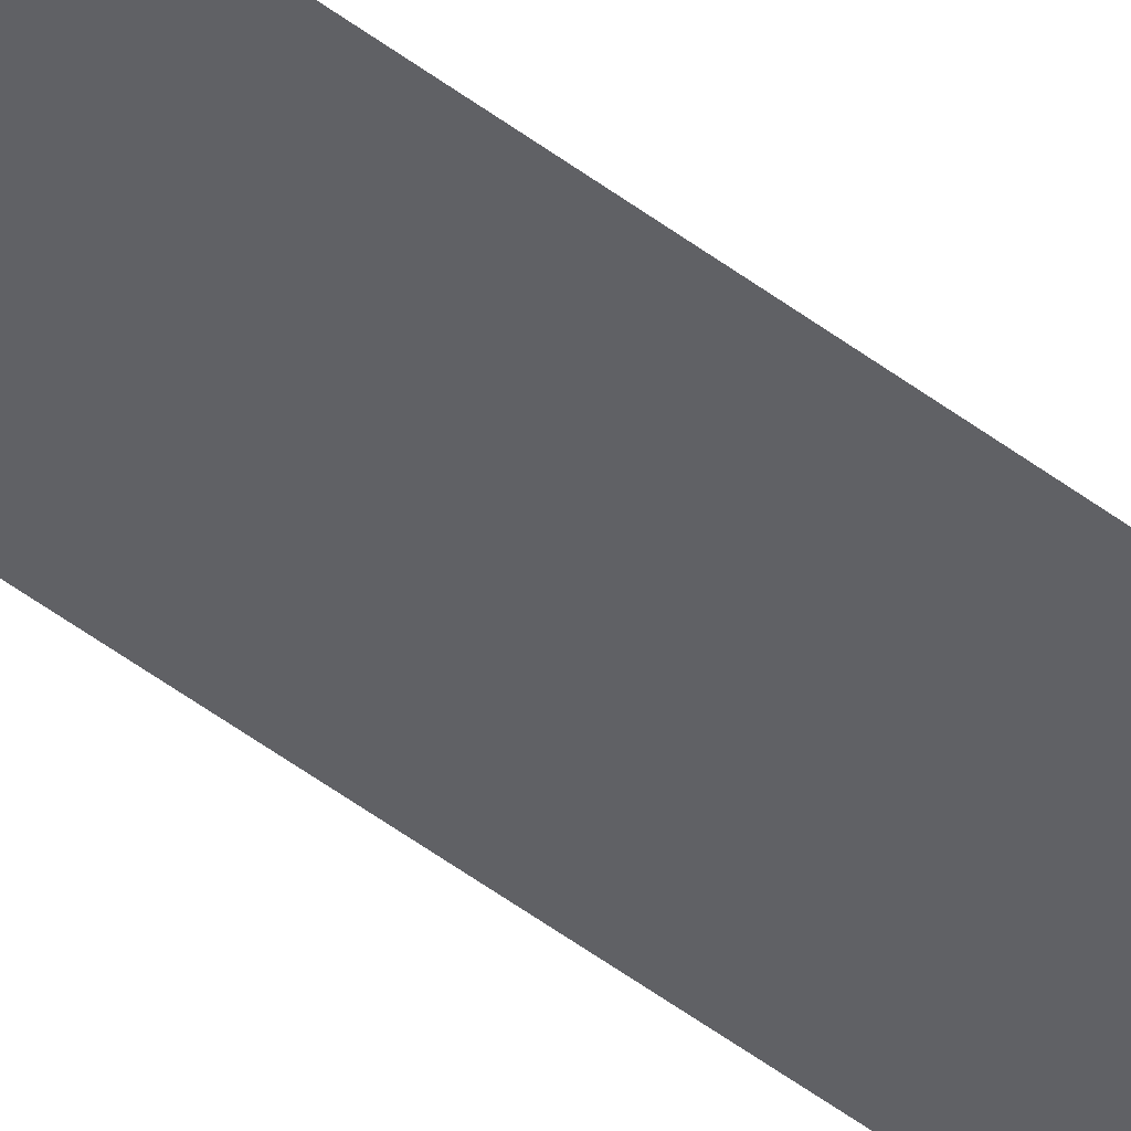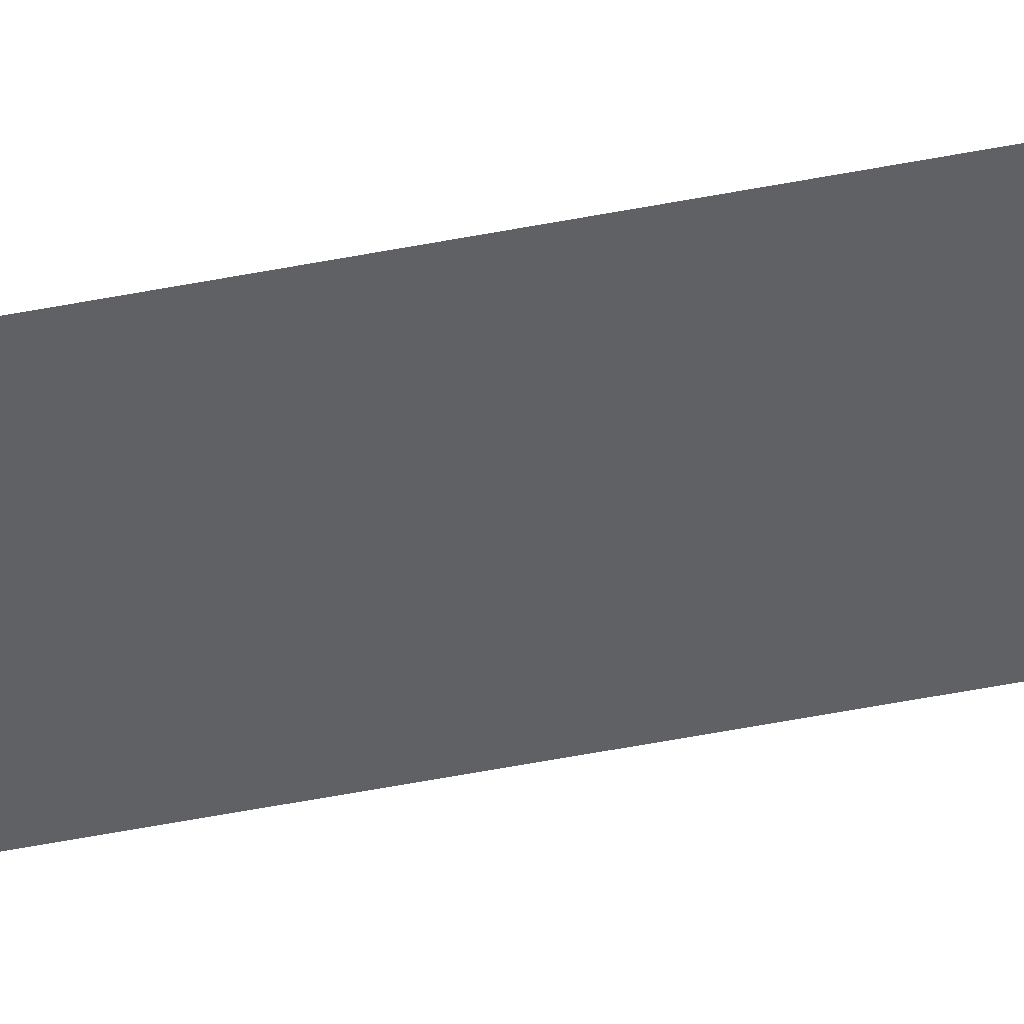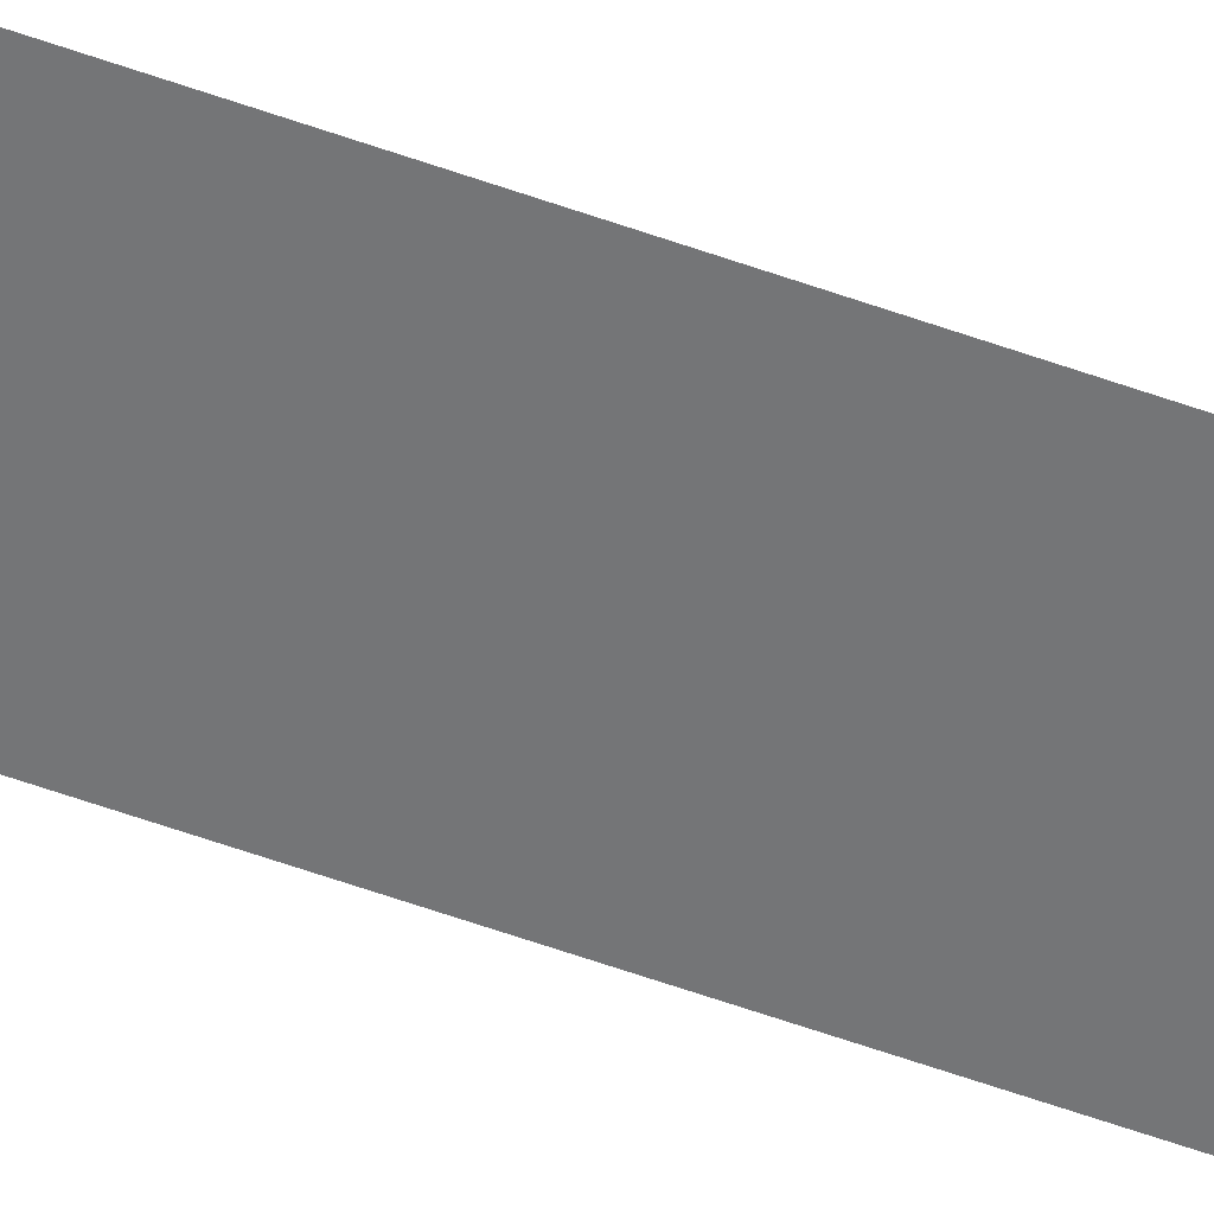
<metadata>
{"format":"obj","ext":"obj","renderer":"f3d","projection":"perspective","resolution":1024,"background":"white","views":[{"elev":-49.7,"azim":50.0,"up":"+Z"},{"elev":-48.0,"azim":-77.3,"up":"+Z"},{"elev":-56.4,"azim":69.2,"up":"+Z"}]}
</metadata>
<code>
g Bg_Forest_STR_Base_RegionBorder_07
v -0 4.263 0.01
v 0.2 4.263 0
v 0.2 4.263 0.01
v -0 4.263 0
v 0.2 0 0.01
v -0 4.263 0.01
v 0.2 4.263 0.01
v -0 0 0.01
g Bg_Forest_STR_Base_RegionBorder_07_0
f 3 2 1
f 4 1 2
f 7 6 5
f 8 5 6

</code>
